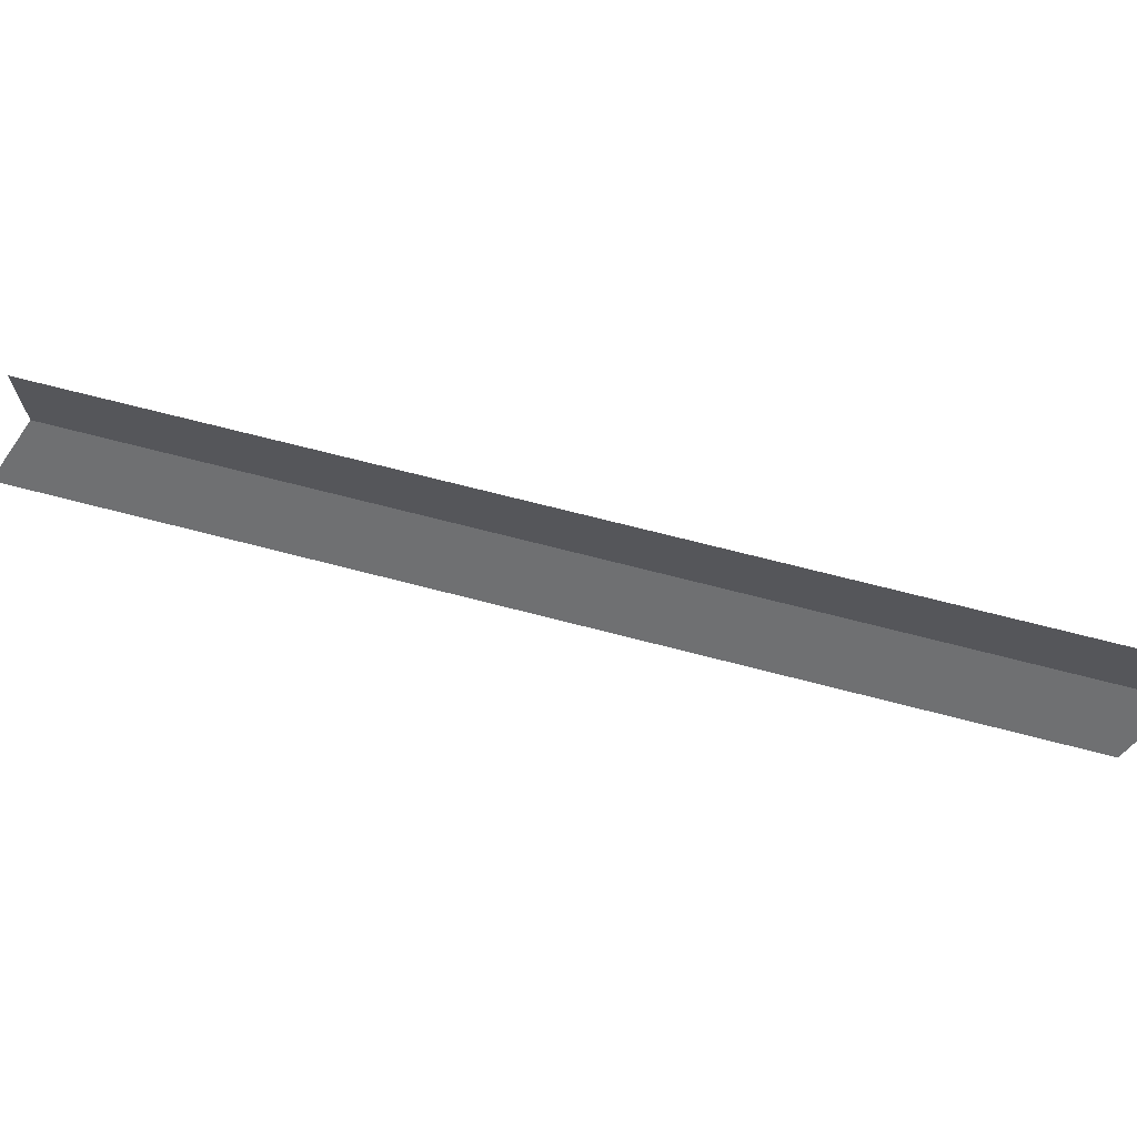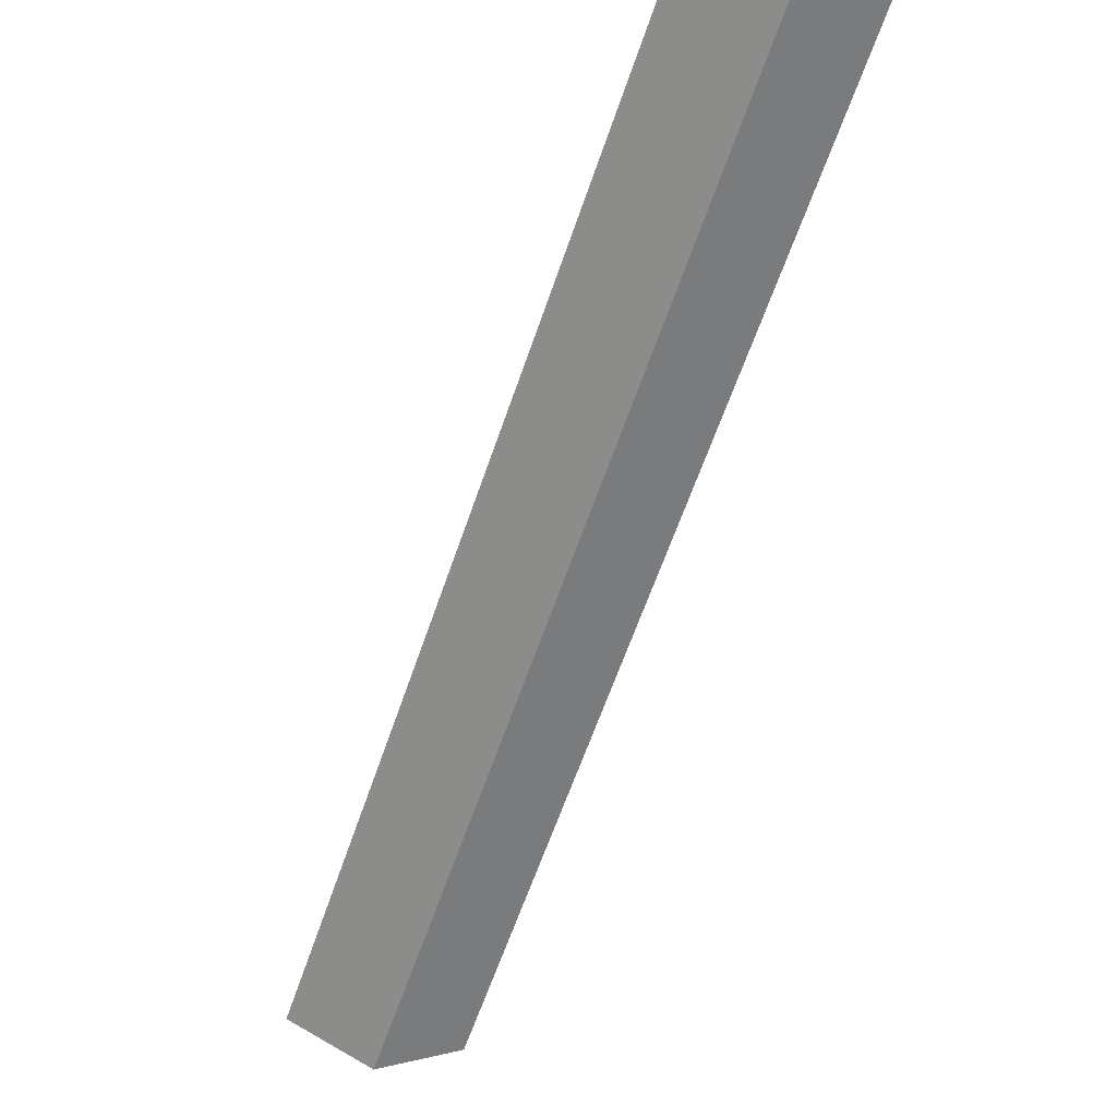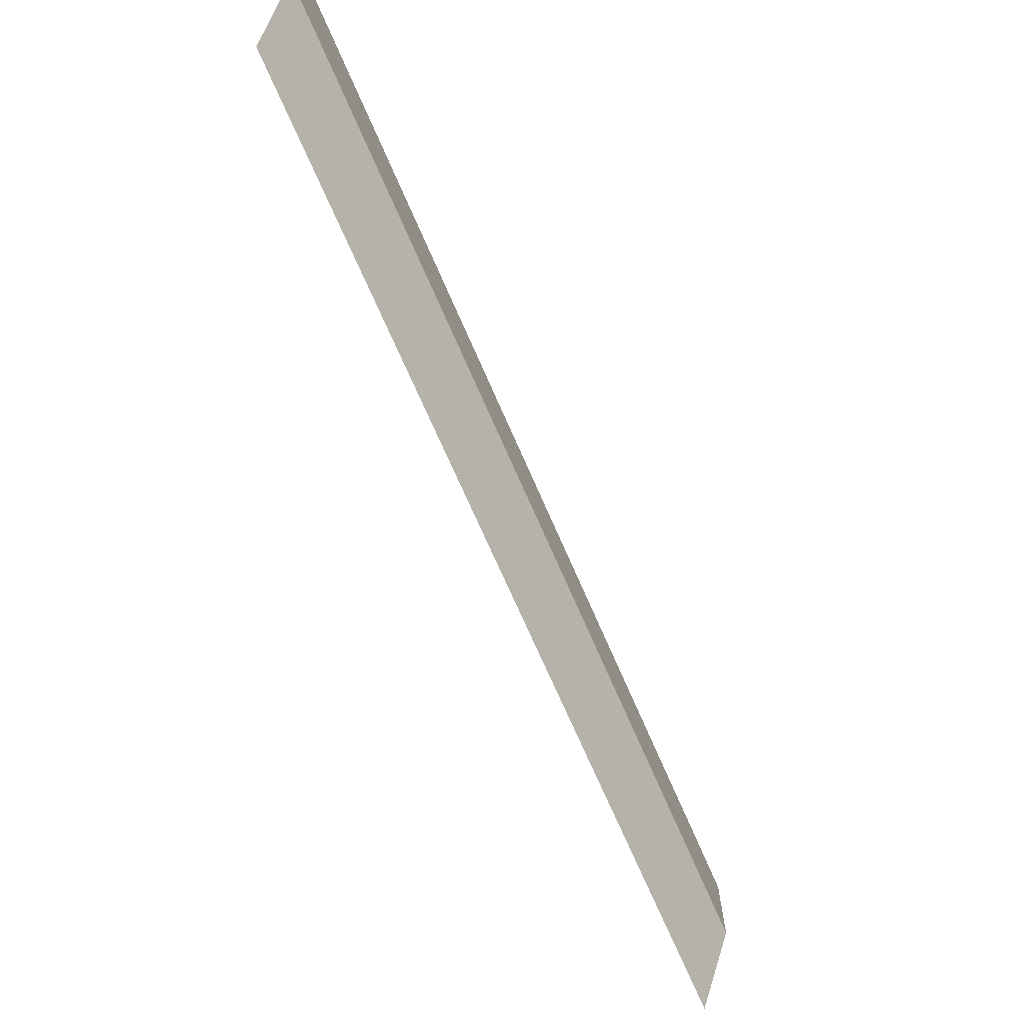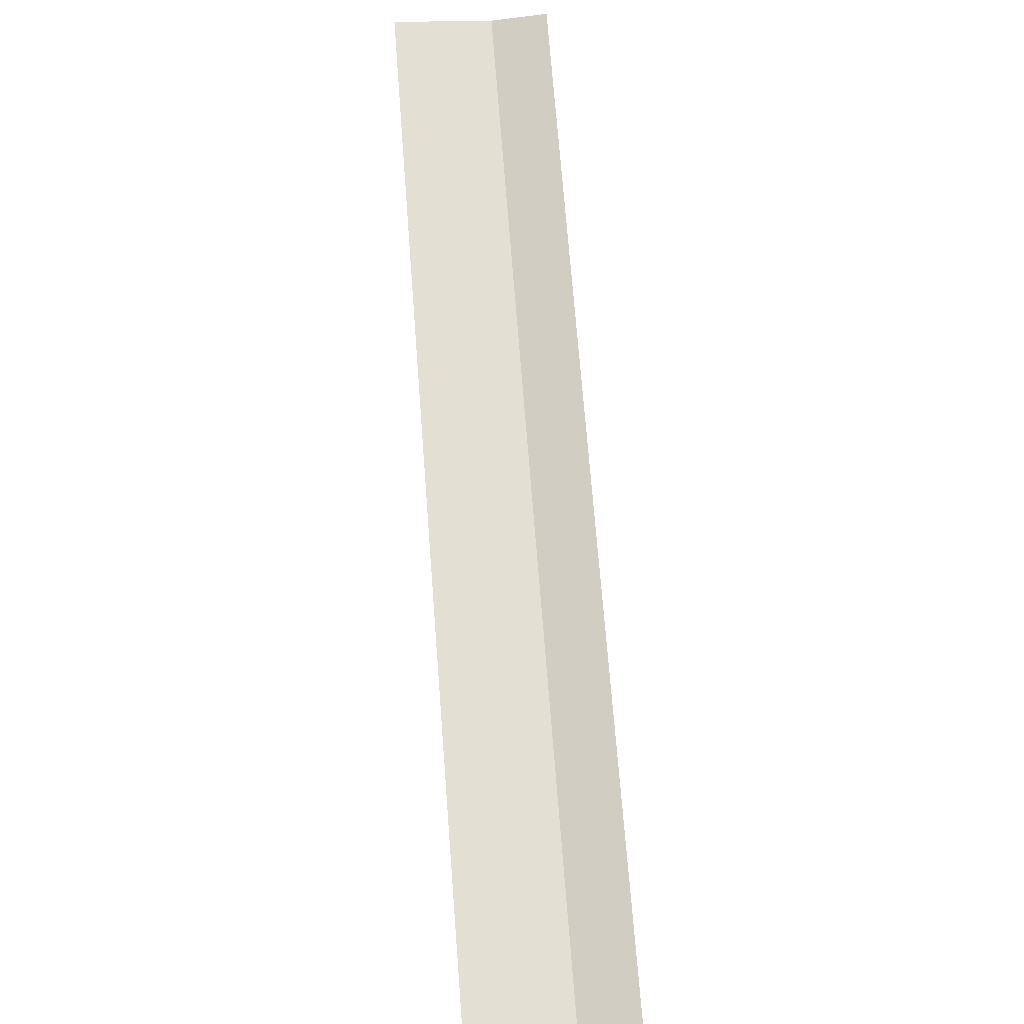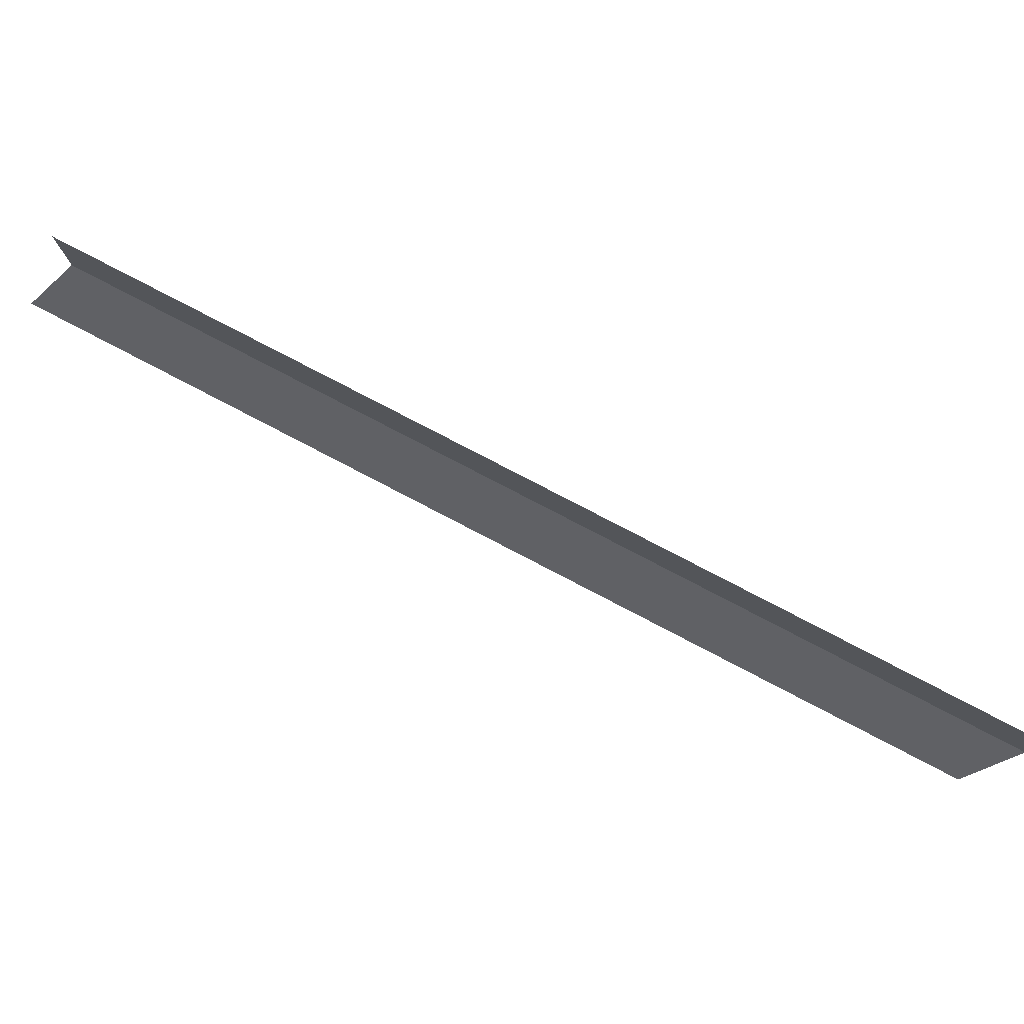
<metadata>
{"format":"obj","ext":"obj","renderer":"f3d","projection":"perspective","resolution":1024,"background":"white","views":[{"elev":69.6,"azim":-35.7,"up":"+Z"},{"elev":64.1,"azim":120.2,"up":"+Y"},{"elev":-70.2,"azim":63.1,"up":"+Z"},{"elev":17.8,"azim":83.2,"up":"+Y"},{"elev":79.7,"azim":-22.8,"up":"+Z"}]}
</metadata>
<code>
g ancient_glow14
v -0.02003 0.7107 0.4453
v 0.1491 0.5072 0.4929
v -0.01991 0.7107 0.4929
v 0.1489 0.5072 0.4453
v 0.3181 0.3038 0.4929
v 0.3179 0.3038 0.4453
v 0.1489 0.5072 0.4453
v -0.02003 0.7107 0.4453
v -0.04889 0.7107 0.4142
v 0.1201 0.5072 0.4142
v 0.3179 0.3038 0.4453
v 0.2891 0.3038 0.4142
g ancient_glow14_0
f 3 2 1
f 2 4 1
f 2 5 4
f 5 6 4
f 9 8 7
f 10 9 7
f 10 7 11
f 12 10 11

</code>
